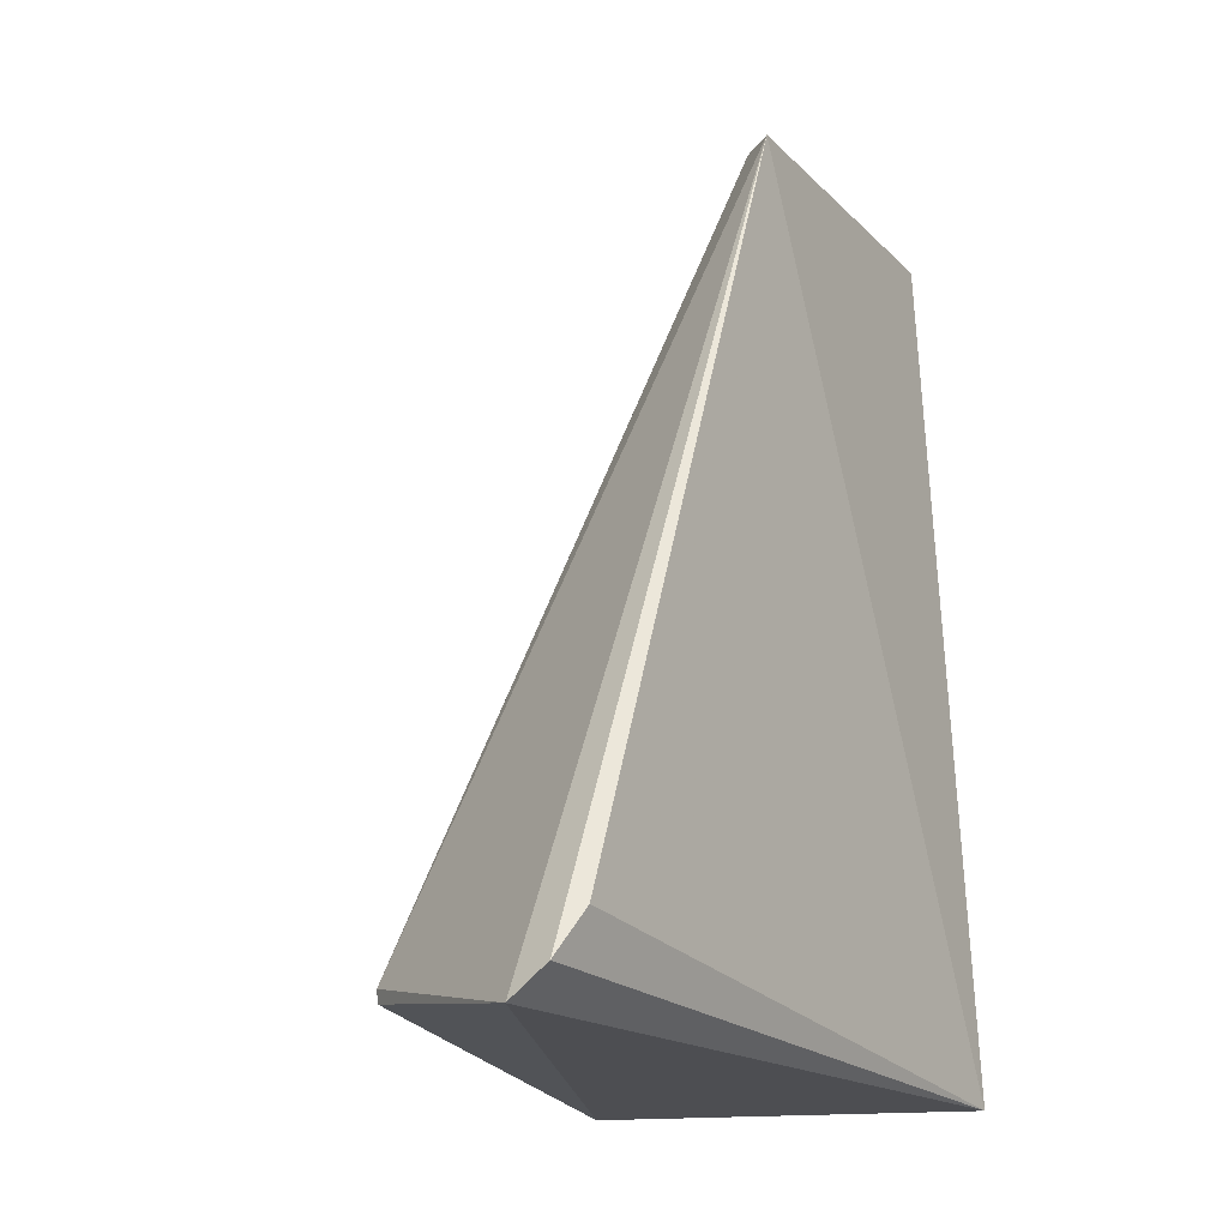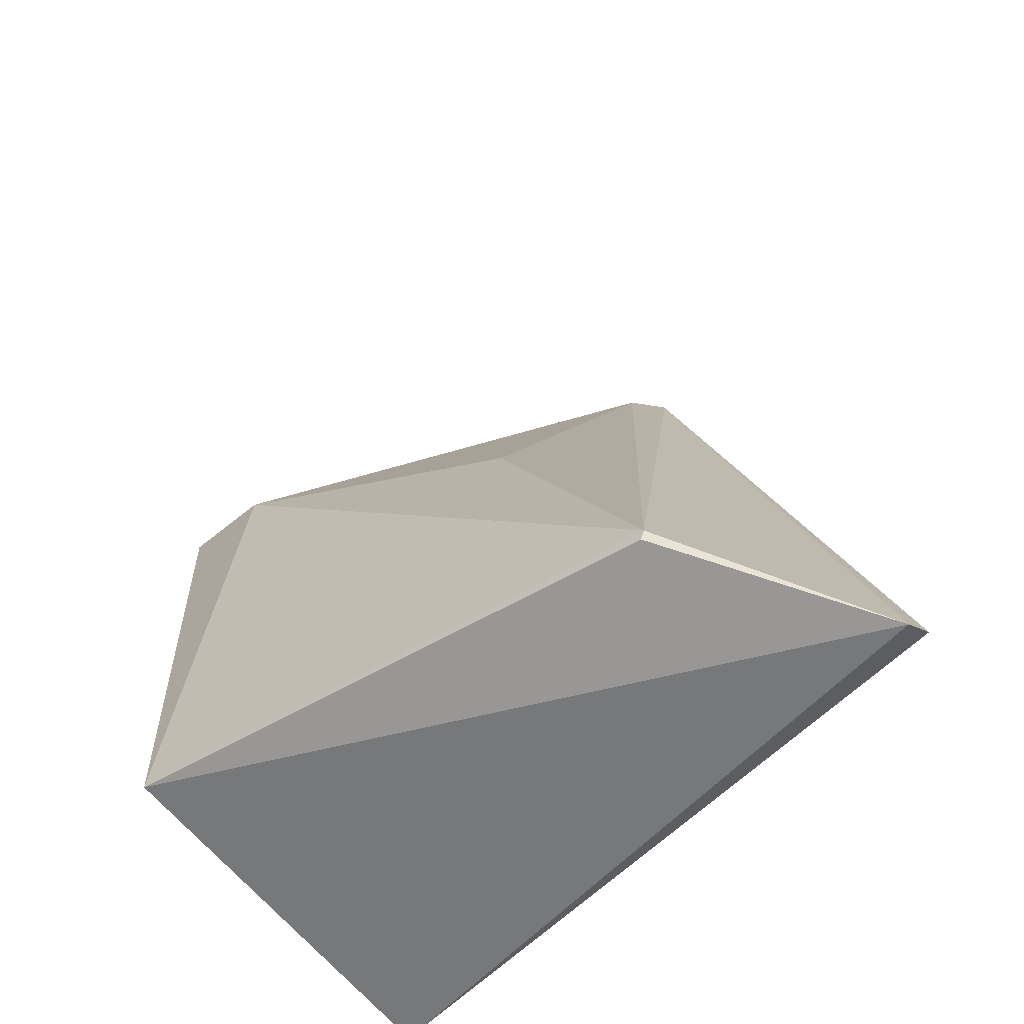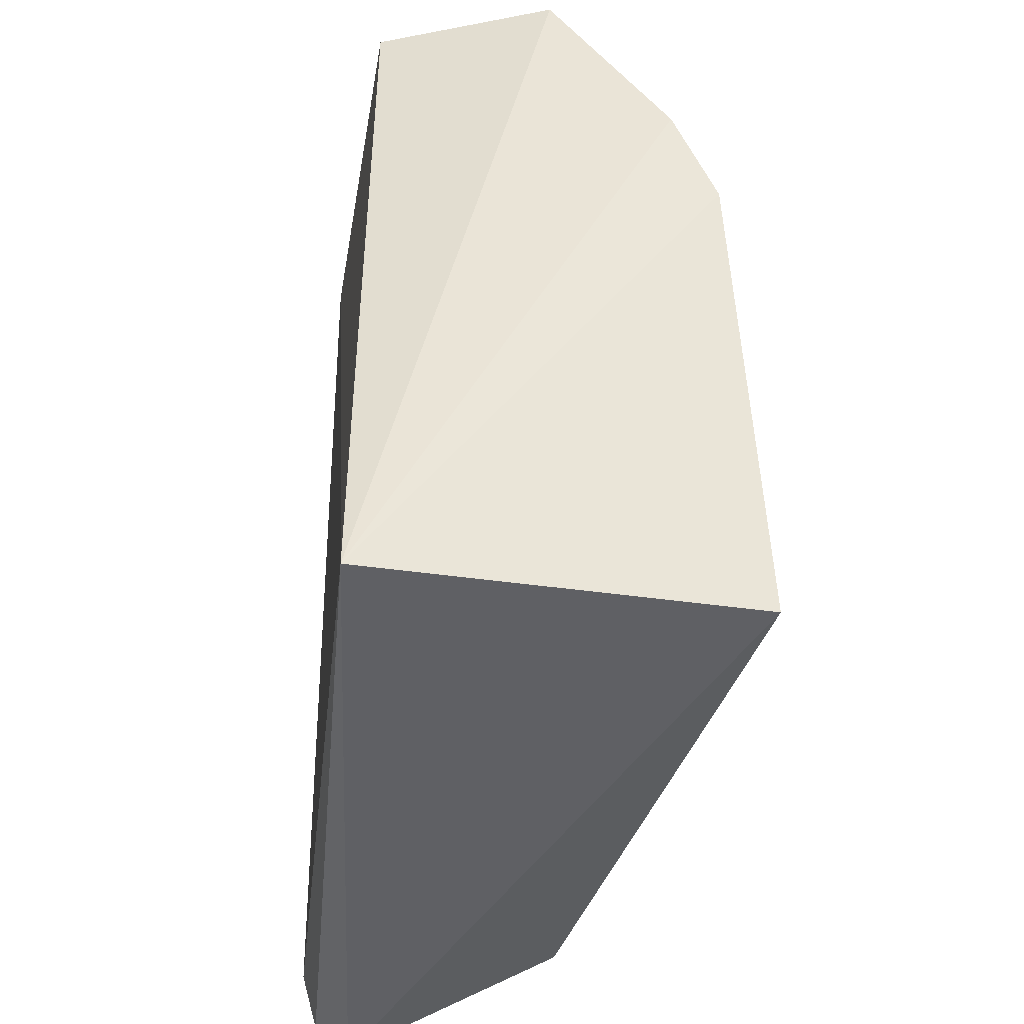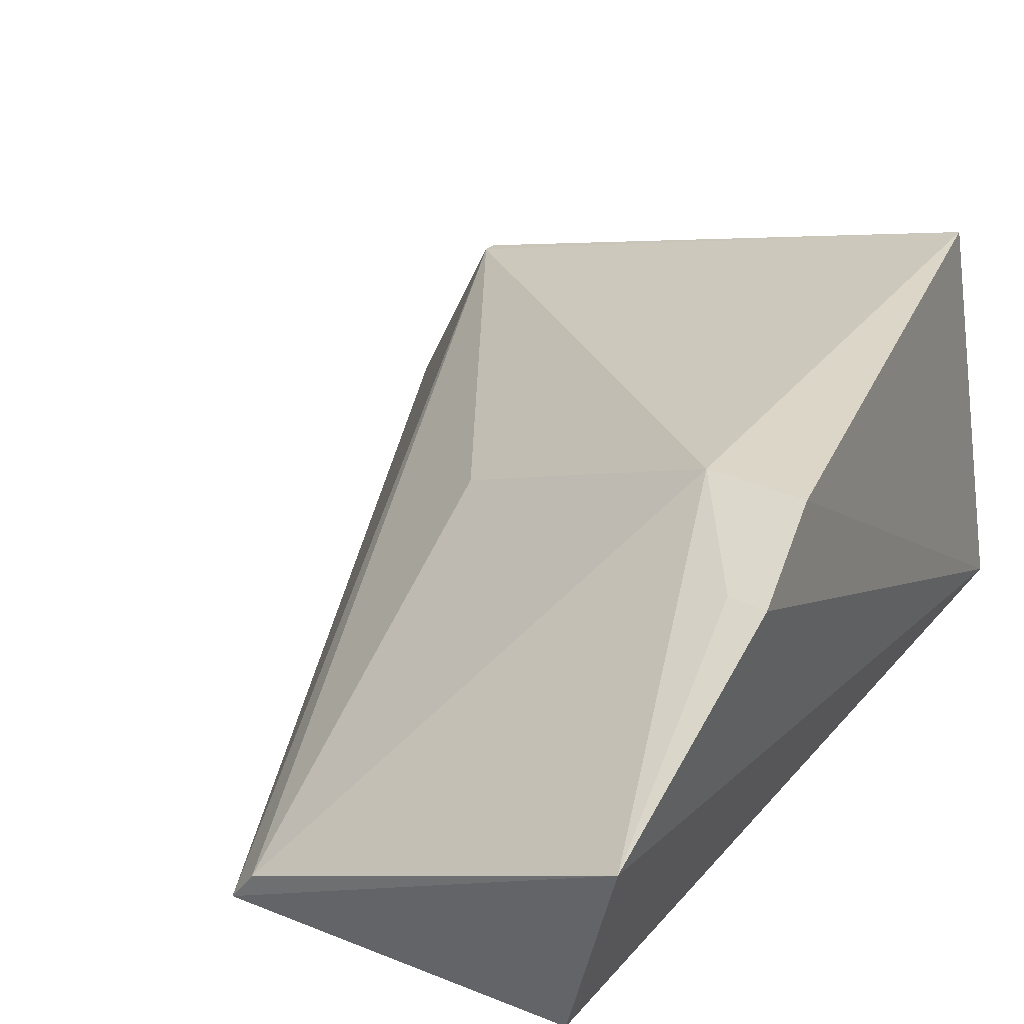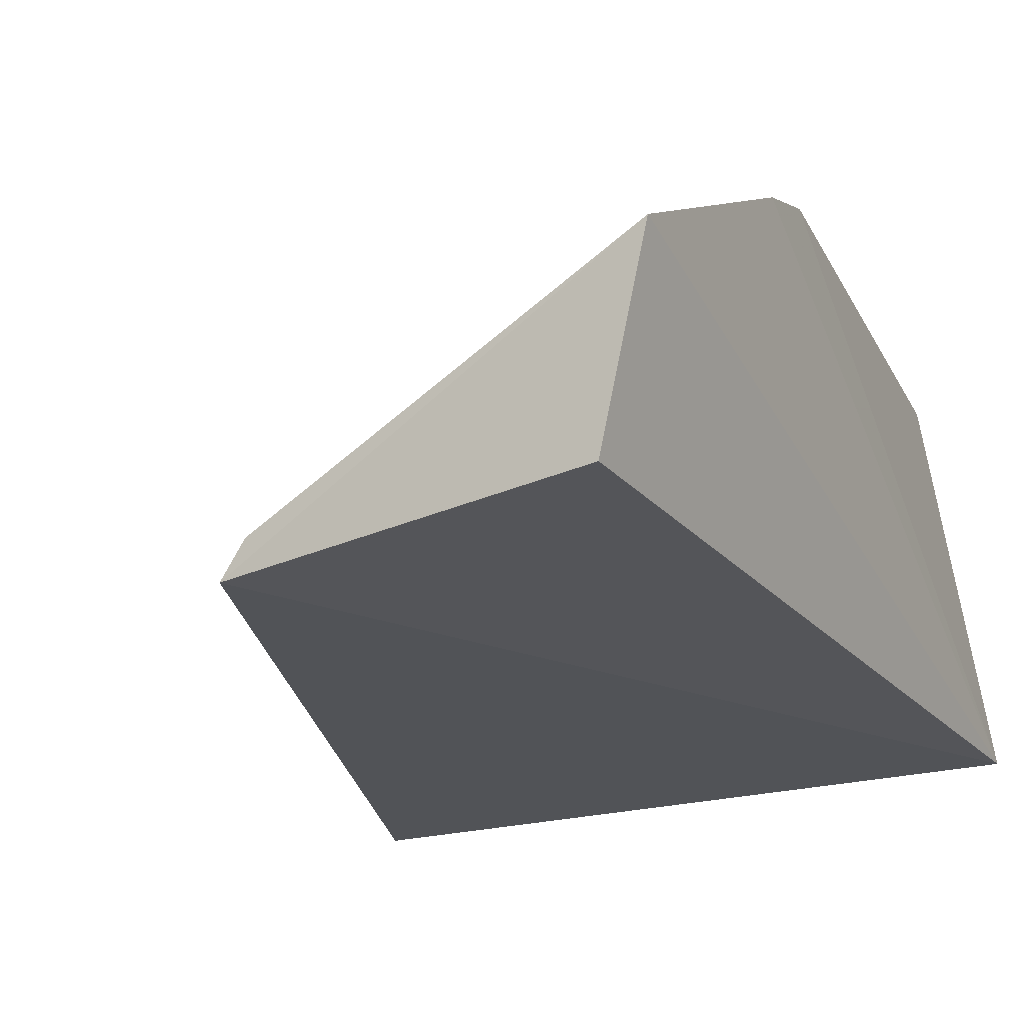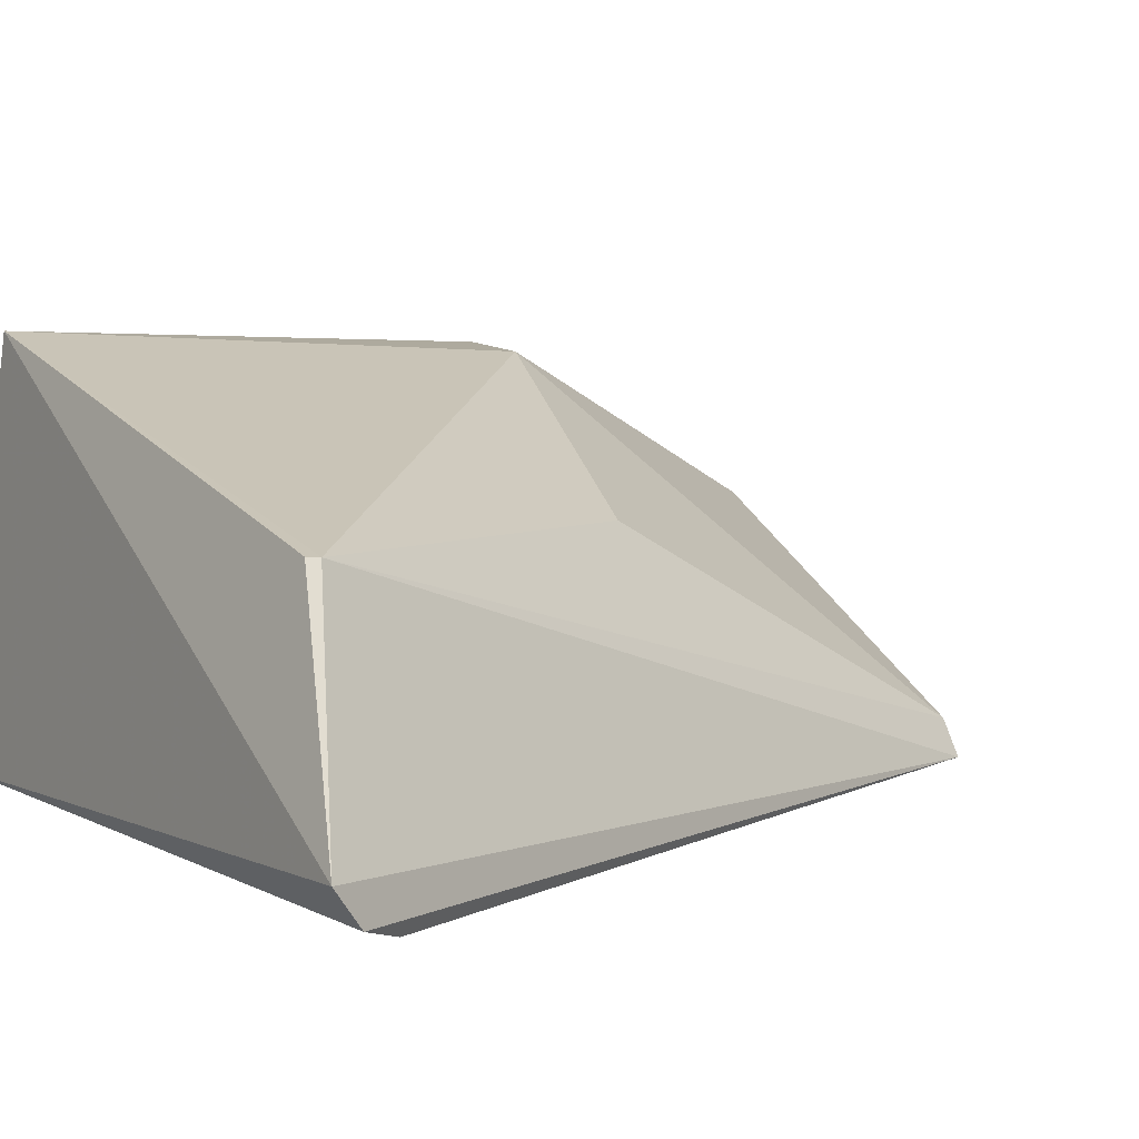
<metadata>
{"format":"obj","ext":"obj","renderer":"f3d","projection":"perspective","resolution":1024,"background":"white","views":[{"elev":-23.3,"azim":121.9,"up":"+Y"},{"elev":-58.4,"azim":46.5,"up":"+Y"},{"elev":-43.8,"azim":-96.4,"up":"+Y"},{"elev":29.8,"azim":-152.0,"up":"+Z"},{"elev":-23.0,"azim":-154.2,"up":"+Z"},{"elev":8.1,"azim":53.7,"up":"+Z"}]}
</metadata>
<code>
v 0.007951 0.04695 0.09161
v 0.06428 -0.006716 0.06357
v 0.03704 0.07322 0.05704
v 0.004765 0.07672 0.05919
v -0.0008983 -0.001936 0.05895
v -6.731e-06 0.07843 0.07635
v 0.05341 -0.000572 0.08233
v 0.06174 -0.0001193 0.05869
v 0.03477 0.07353 0.06011
v -0.001109 0.04852 0.09197
v 0.003723 0.0005639 0.09476
v 0.06406 -0.00428 0.06024
v 0.0336 0.03876 0.07987
v -0.002171 0.05825 0.0877
v 0.05309 -0.001651 0.08241
v 0.001324 0.0575 0.0876
f 5 4 3
f 6 3 4
f 6 4 5
f 7 2 3
f 8 5 3
f 9 6 1
f 9 3 6
f 9 7 3
f 11 5 2
f 11 10 5
f 11 7 1
f 11 1 10
f 12 8 3
f 12 3 2
f 12 2 5
f 12 5 8
f 13 9 1
f 13 1 7
f 13 7 9
f 14 6 5
f 14 5 10
f 14 10 1
f 15 11 2
f 15 2 7
f 15 7 11
f 16 14 1
f 16 1 6
f 16 6 14

</code>
